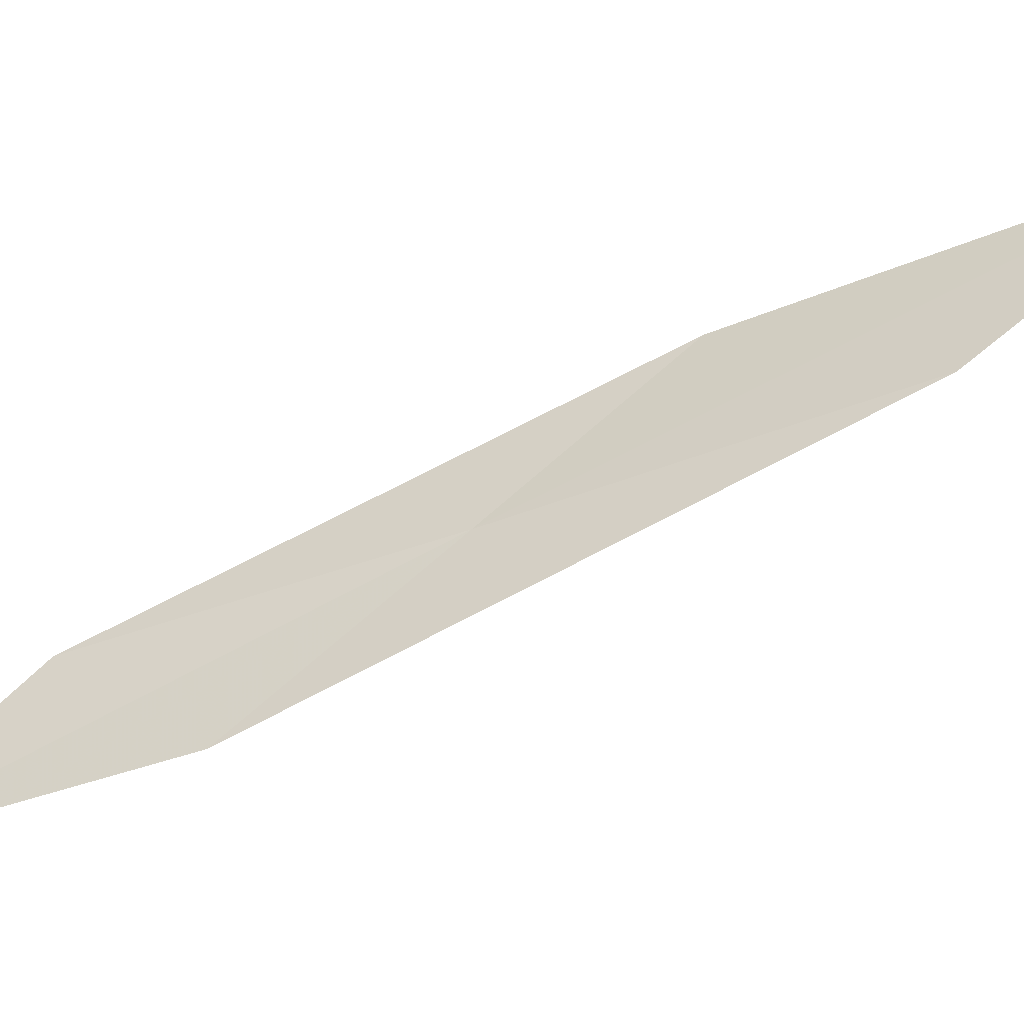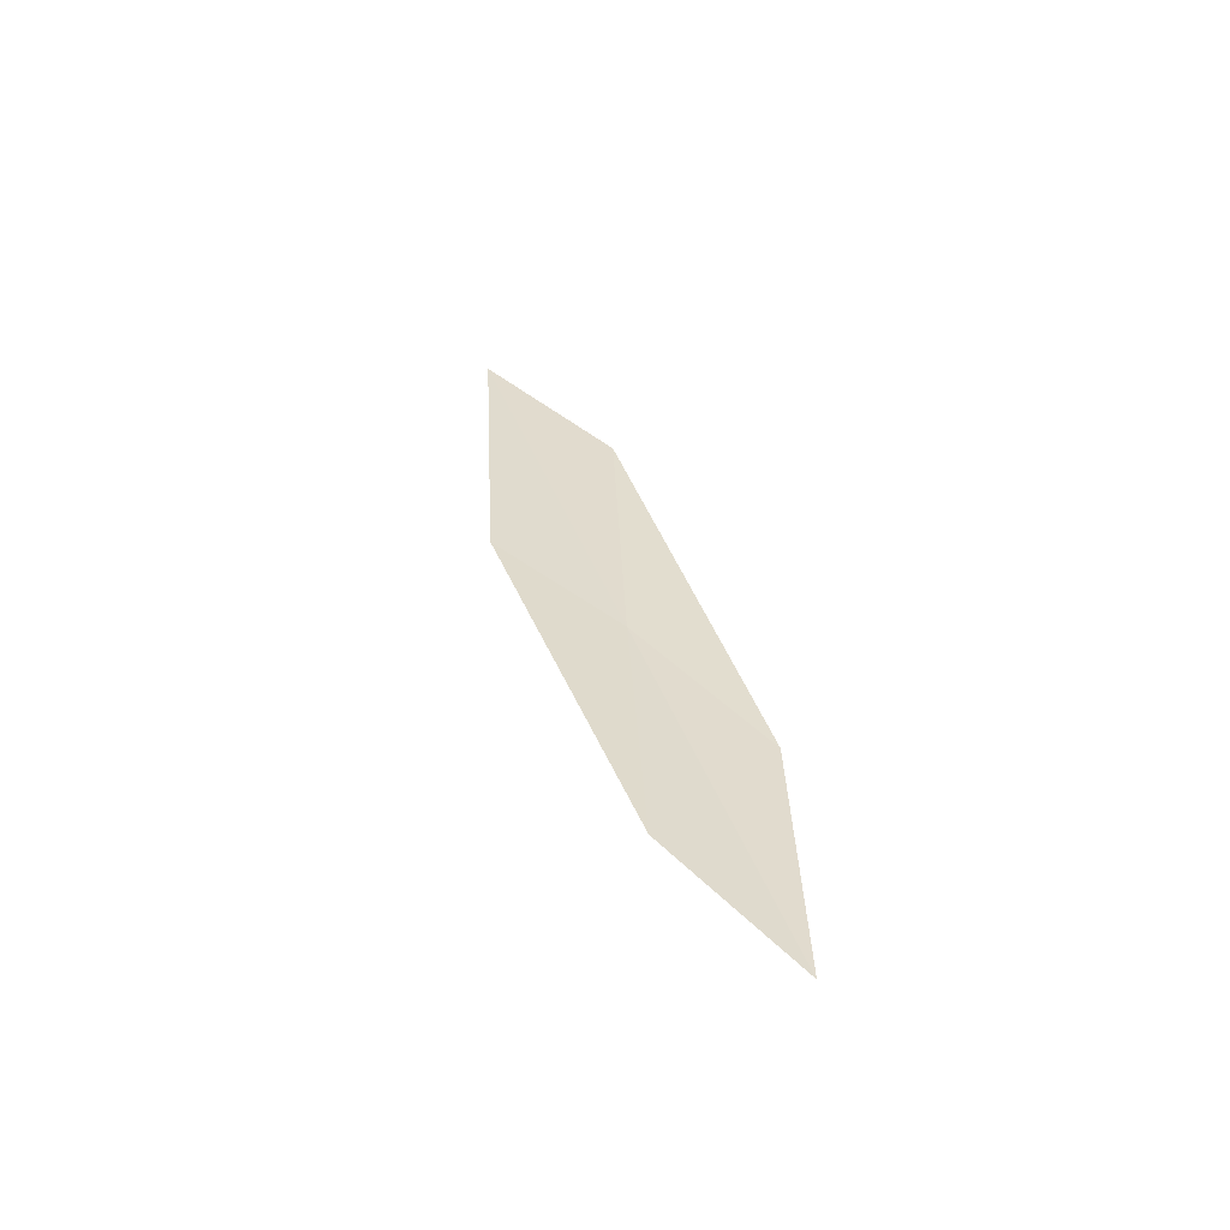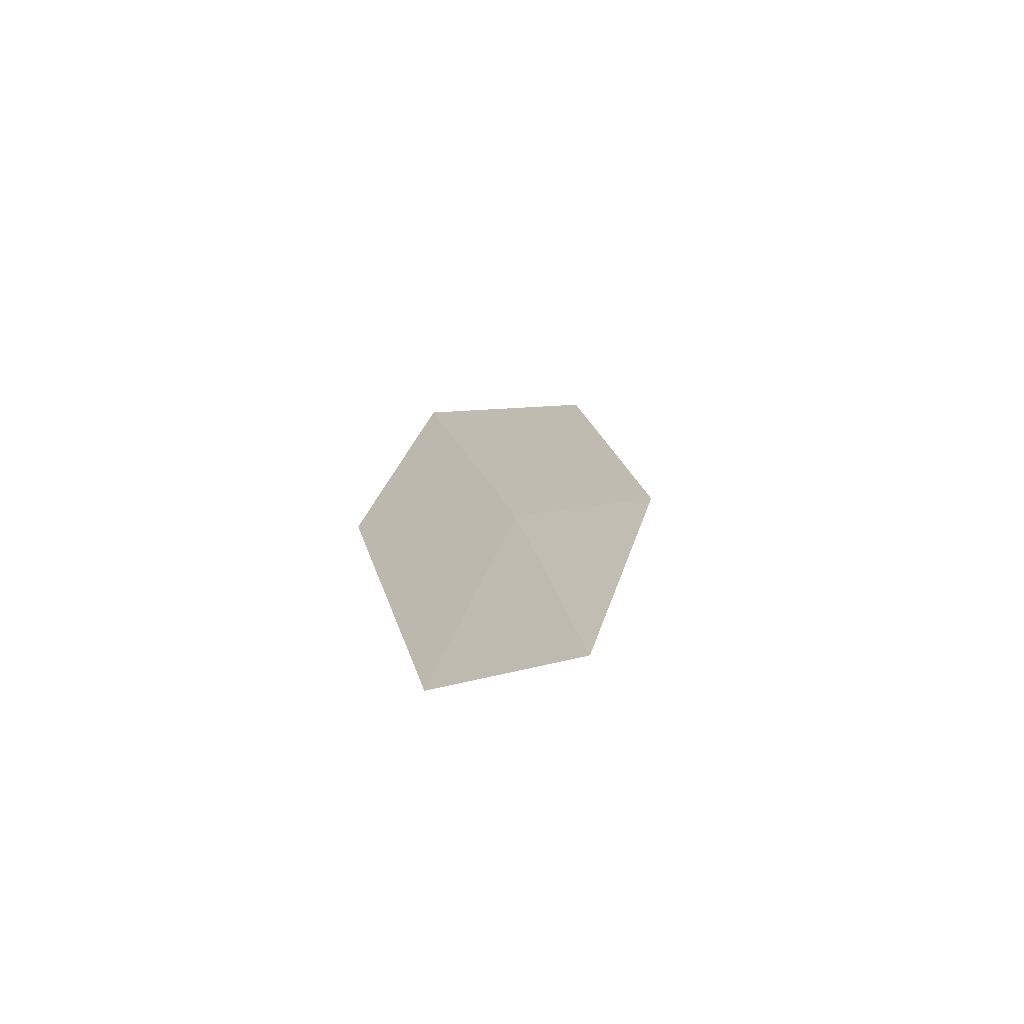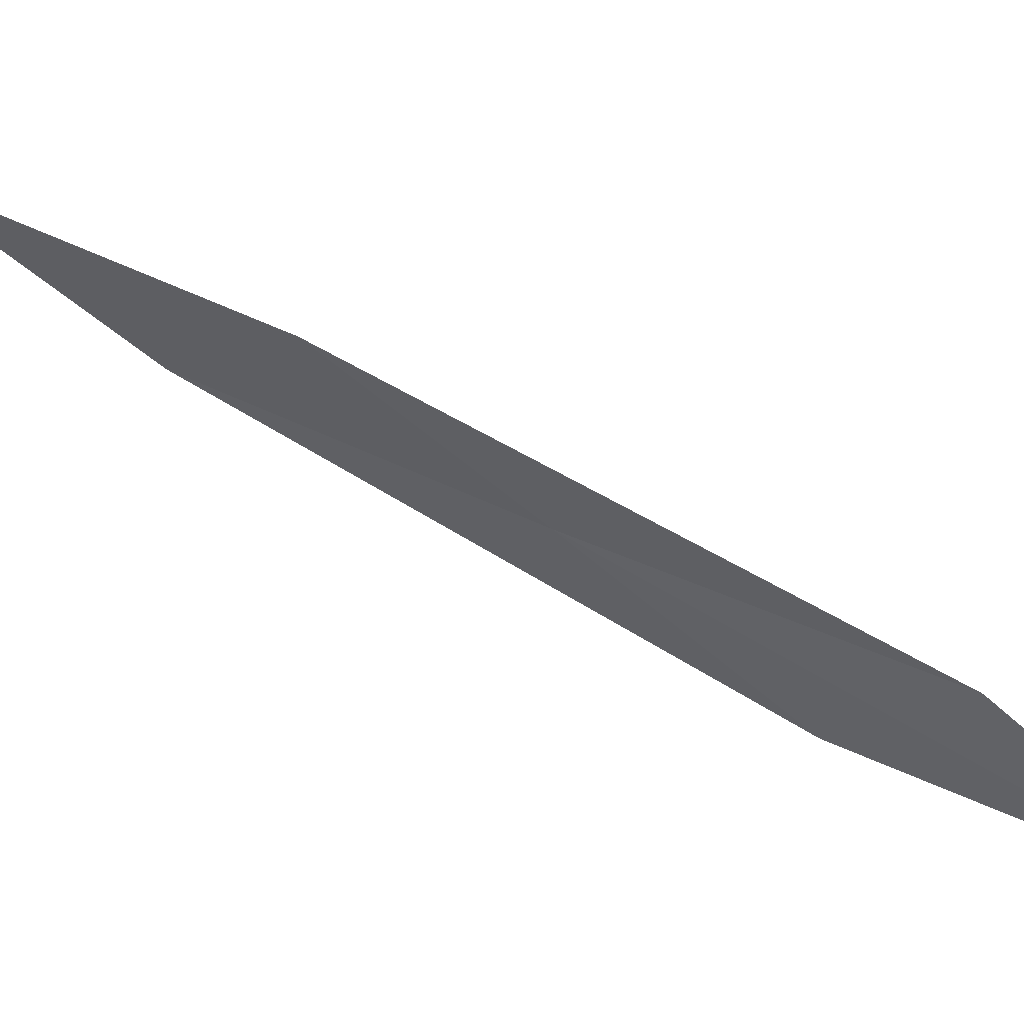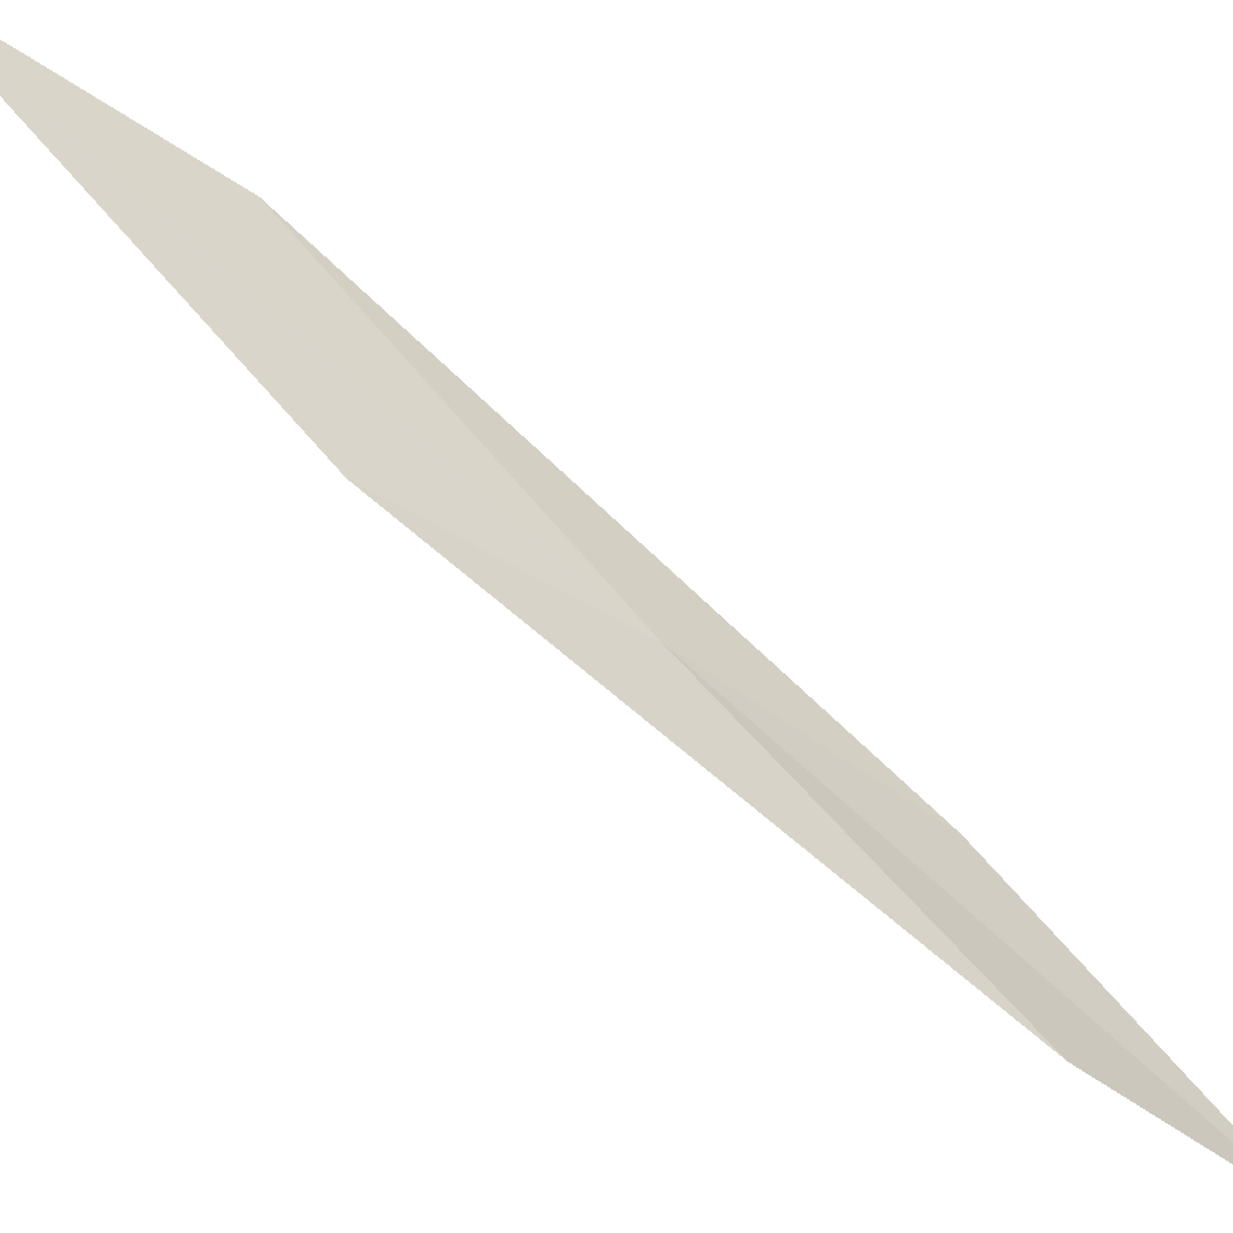
<metadata>
{"format":"obj","ext":"obj","renderer":"f3d","projection":"perspective","resolution":1024,"background":"white","views":[{"elev":5.2,"azim":-83.9,"up":"+Y"},{"elev":-77.5,"azim":-142.8,"up":"+Z"},{"elev":-17.4,"azim":-173.1,"up":"+Y"},{"elev":1.5,"azim":109.8,"up":"+Y"},{"elev":55.5,"azim":123.6,"up":"+Y"}]}
</metadata>
<code>
v -25.26 30.25 36.94
v -25.81 31.16 39.57
v -25.19 32.35 41.08
v -24.62 31.31 38.19
v -25.8 29.09 35.55
v -25.32 28.35 33.24
v -24.82 29.45 34.45
f 1 3 2
f 1 4 3
f 1 5 6
f 1 6 7
f 1 7 4
f 1 2 5

</code>
